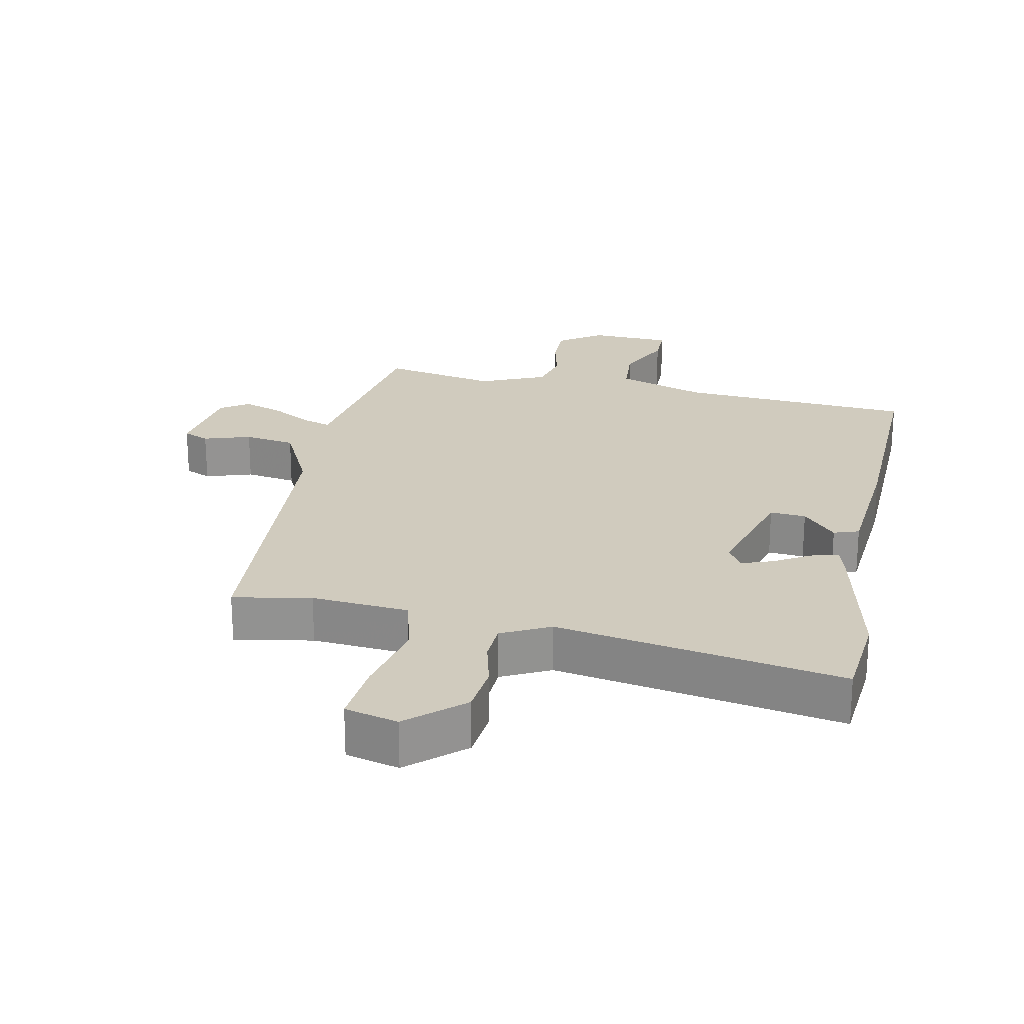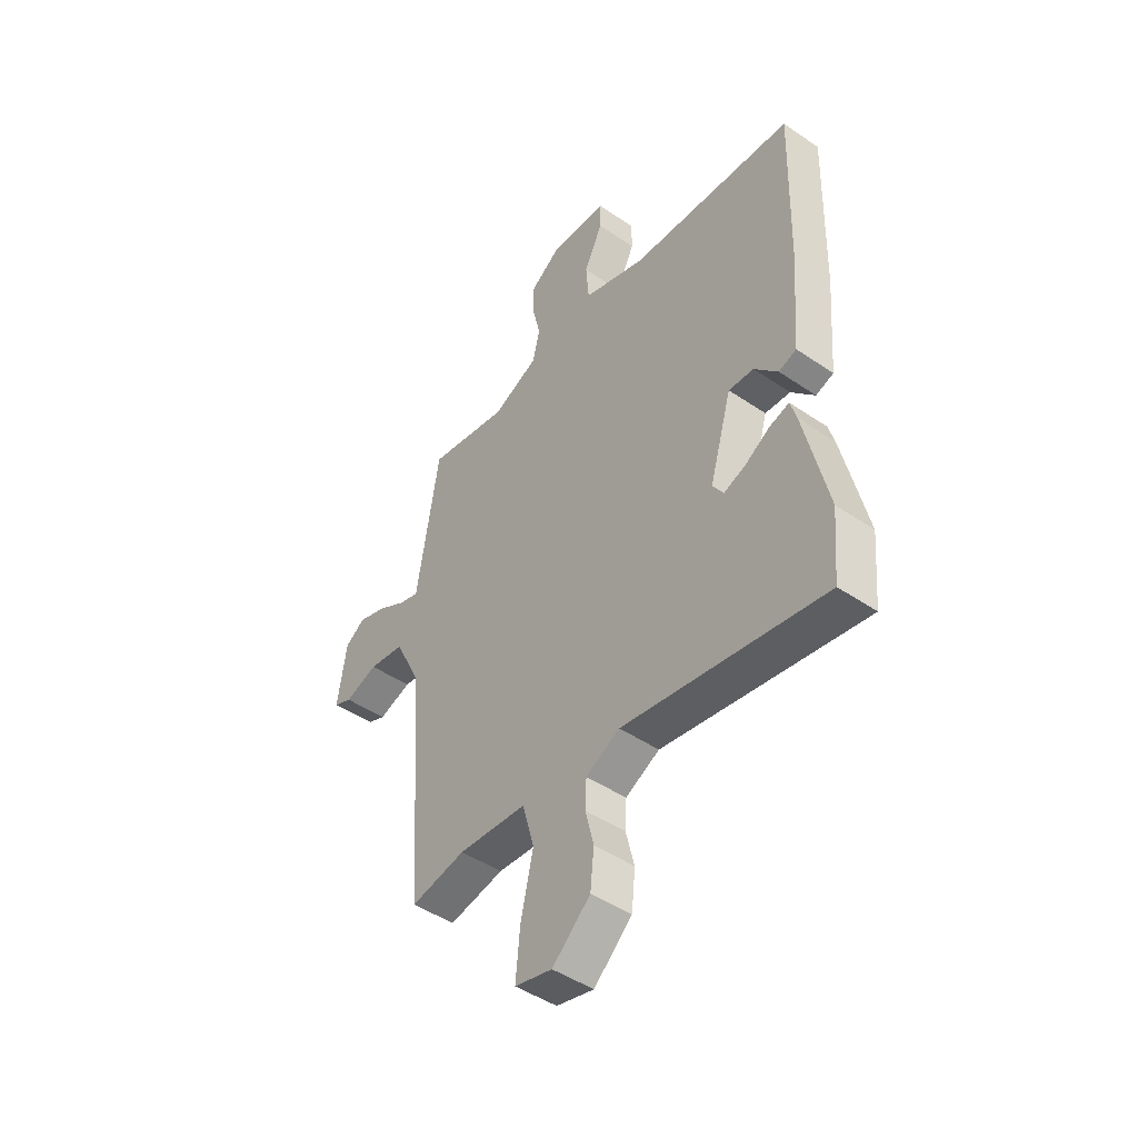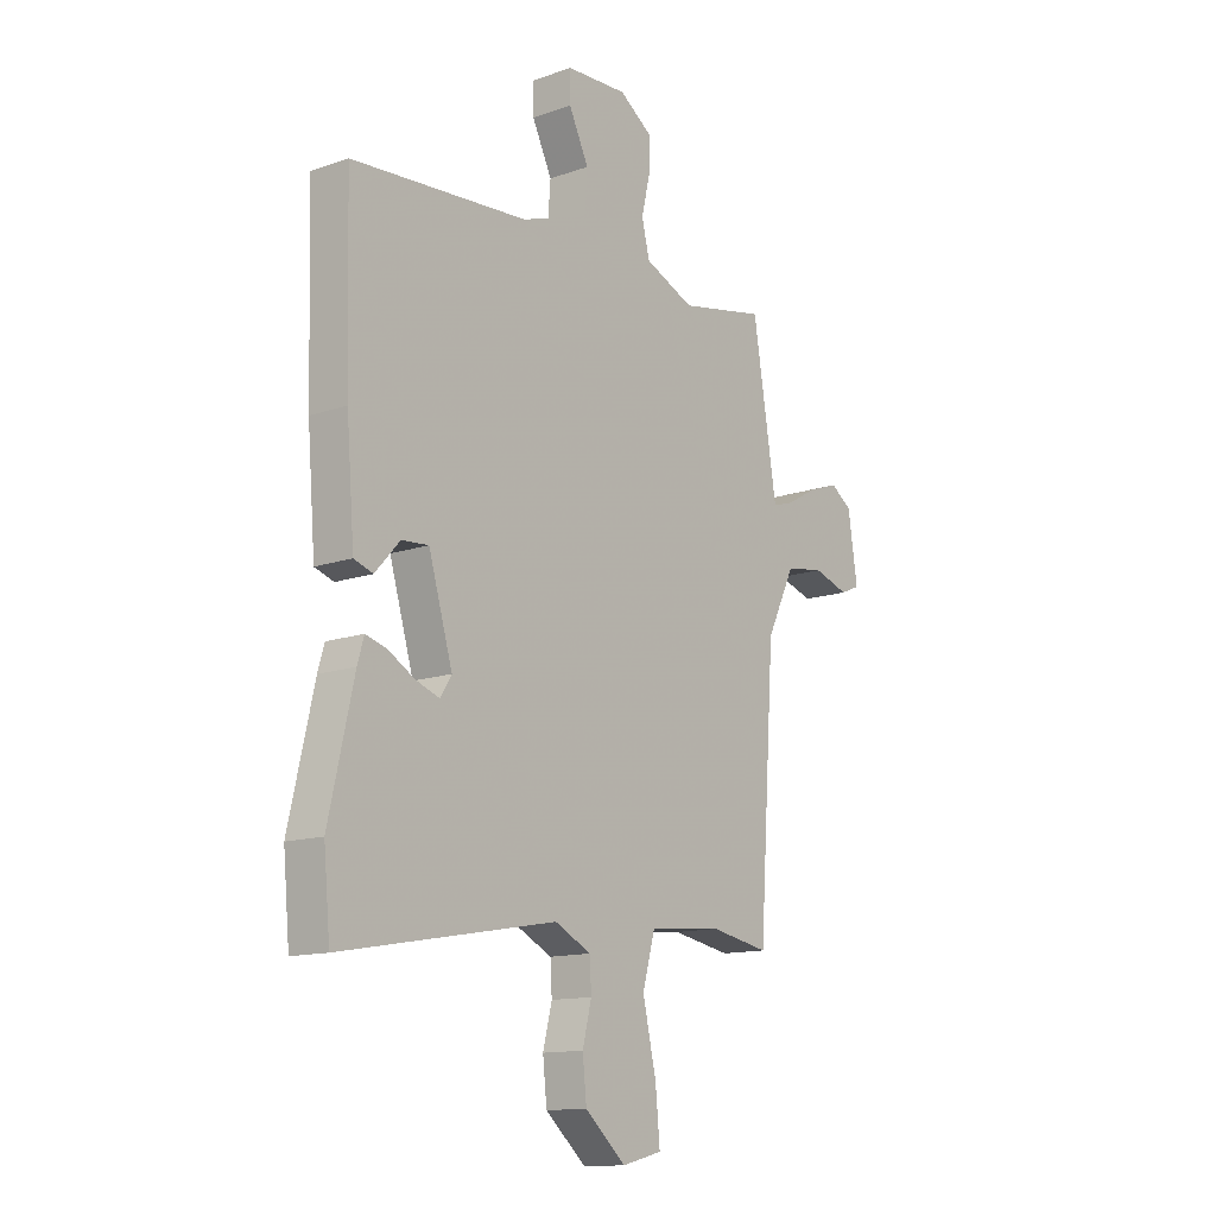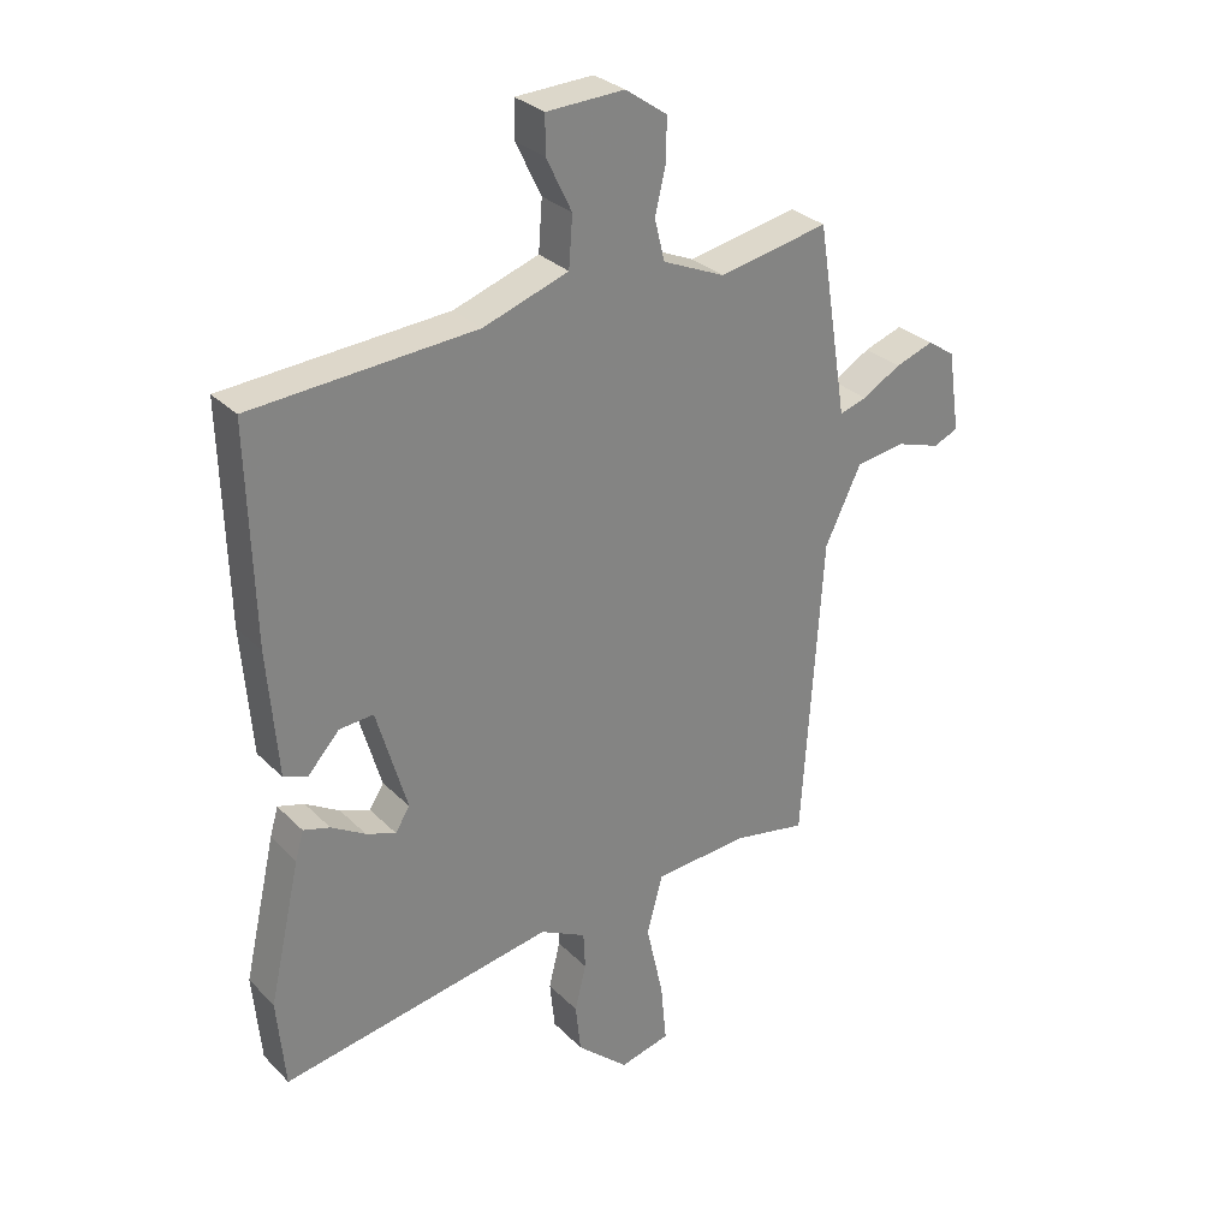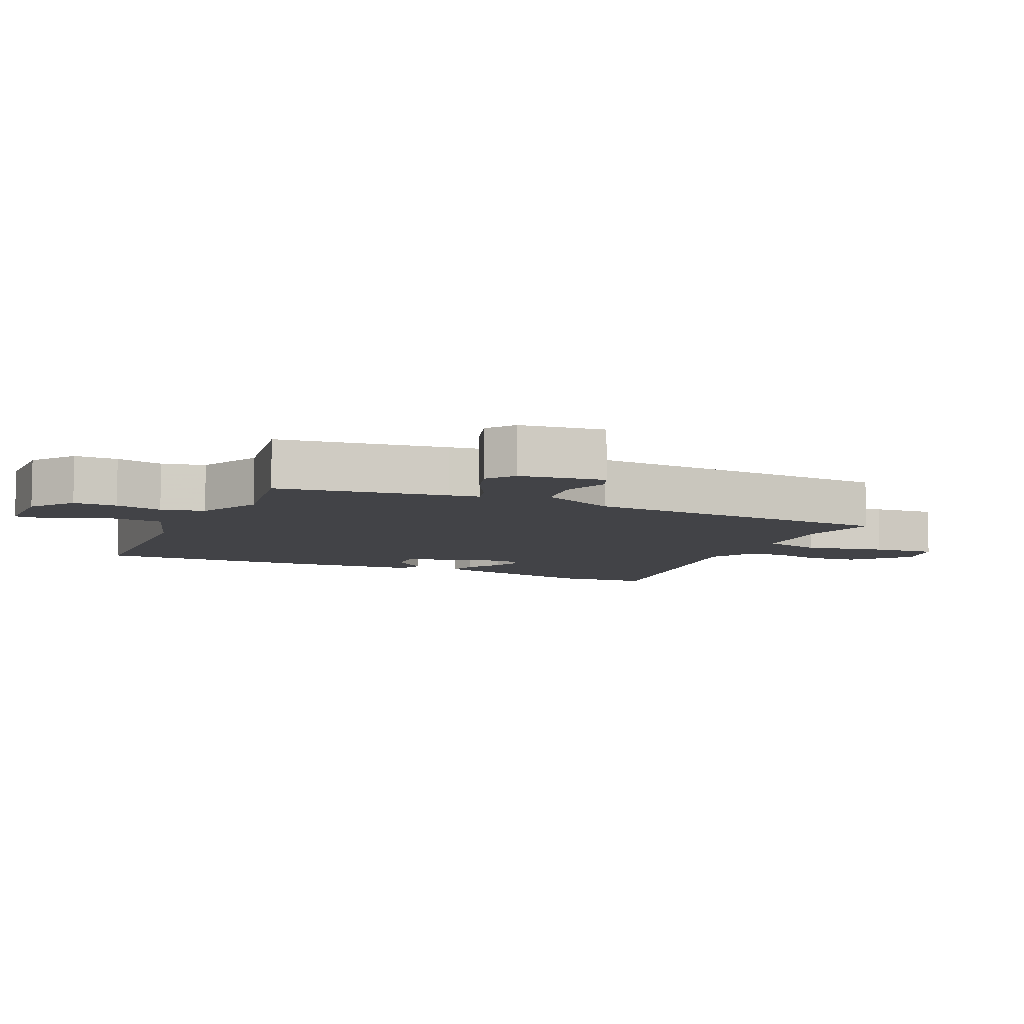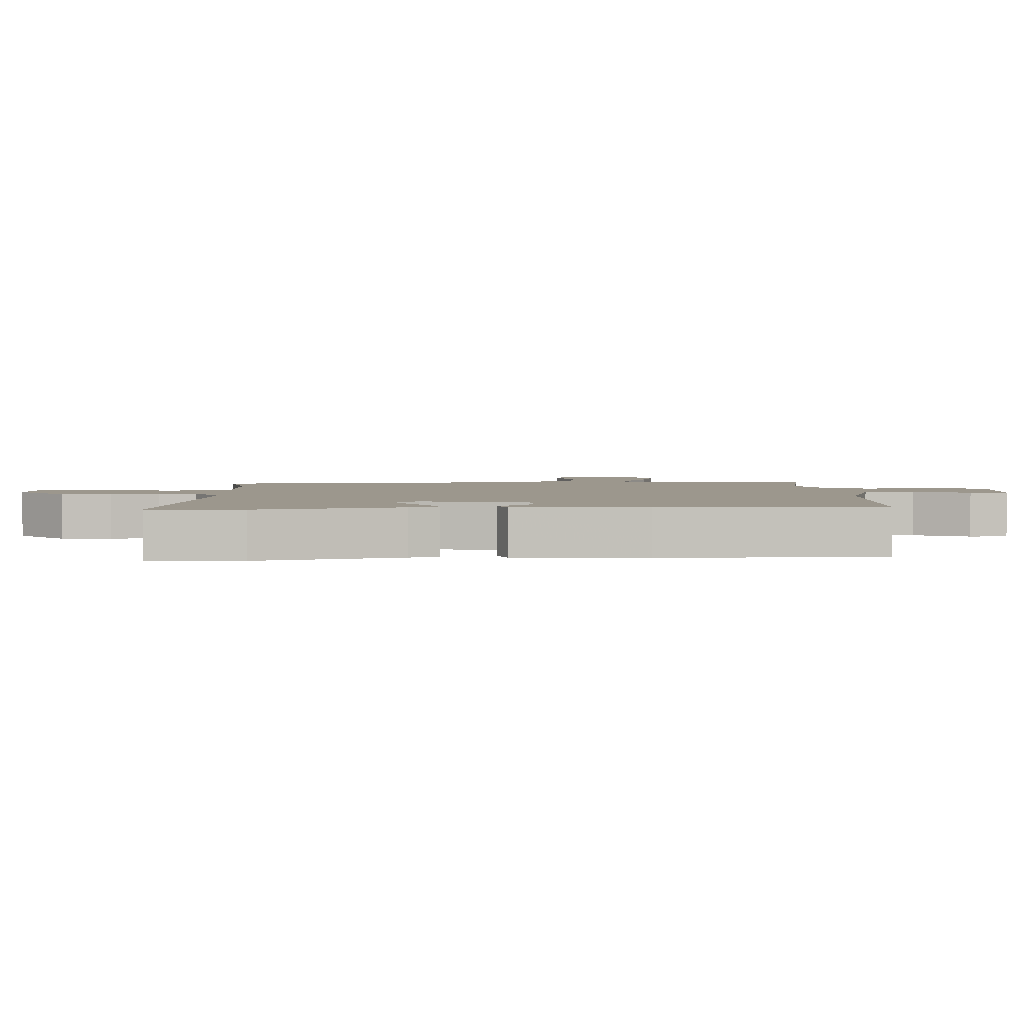
<metadata>
{"format":"obj","ext":"obj","renderer":"f3d","projection":"perspective","resolution":1024,"background":"white","views":[{"elev":23.6,"azim":-168.4,"up":"+Y"},{"elev":-46.5,"azim":-127.9,"up":"+Z"},{"elev":-13.2,"azim":-51.4,"up":"+Z"},{"elev":29.7,"azim":-35.3,"up":"+Z"},{"elev":-7.5,"azim":64.7,"up":"+Y"},{"elev":2.9,"azim":-93.9,"up":"+Y"}]}
</metadata>
<code>
v 0.422 0.07 -0.511
v 0.304 0.07 -0.489
v 0.157 0.07 -0.501
v 0.132 0.07 -0.593
v 0.159 0.07 -0.714
v 0.168 0.07 -0.81
v 0.088 0.07 -0.83
v 0.006 0.07 -0.757
v -0.002 0.07 -0.68
v 0.016 0.07 -0.607
v 0.013 0.07 -0.548
v -0.06 0.07 -0.511
v -0.492 0.07 -0.587
v -0.505 0.07 -0.446
v -0.455 0.07 -0.225
v -0.442 0.07 -0.18
v -0.4 0.07 -0.192
v -0.346 0.07 -0.224
v -0.299 0.07 -0.241
v -0.276 0.07 -0.205
v -0.324 0.07 -0.04
v -0.378 0.07 -0.044
v -0.428 0.07 -0.099
v -0.466 0.07 -0.086
v -0.482 0.07 0.113
v -0.491 0.07 0.449
v -0.137 0.07 0.473
v -0.002 0.07 0.519
v 0.004 0.07 0.598
v -0.036 0.07 0.681
v -0.036 0.07 0.74
v 0.087 0.07 0.745
v 0.153 0.07 0.699
v 0.152 0.07 0.633
v 0.135 0.07 0.561
v 0.151 0.07 0.496
v 0.25 0.07 0.453
v 0.423 0.07 0.487
v 0.464 0.07 0.231
v 0.471 0.07 0.186
v 0.514 0.07 0.199
v 0.575 0.07 0.234
v 0.636 0.07 0.255
v 0.679 0.07 0.226
v 0.698 0.07 0.098
v 0.659 0.07 0.081
v 0.588 0.07 0.104
v 0.511 0.07 0.092
v 0.454 0.07 -0.026
v 0.422 0 -0.511
v 0.304 0 -0.489
v 0.157 0 -0.501
v 0.132 0 -0.593
v 0.159 0 -0.714
v 0.168 0 -0.81
v 0.088 0 -0.83
v 0.006 0 -0.757
v -0.002 0 -0.68
v 0.016 0 -0.607
v 0.013 0 -0.548
v -0.06 0 -0.511
v -0.492 0 -0.587
v -0.505 0 -0.446
v -0.455 0 -0.225
v -0.442 0 -0.18
v -0.4 0 -0.192
v -0.346 0 -0.224
v -0.299 0 -0.241
v -0.276 0 -0.205
v -0.324 0 -0.04
v -0.378 0 -0.044
v -0.428 0 -0.099
v -0.466 0 -0.086
v -0.482 0 0.113
v -0.491 0 0.449
v -0.137 0 0.473
v -0.002 0 0.519
v 0.004 0 0.598
v -0.036 0 0.681
v -0.036 0 0.74
v 0.087 0 0.745
v 0.153 0 0.699
v 0.152 0 0.633
v 0.135 0 0.561
v 0.151 0 0.496
v 0.25 0 0.453
v 0.423 0 0.487
v 0.464 0 0.231
v 0.471 0 0.186
v 0.514 0 0.199
v 0.575 0 0.234
v 0.636 0 0.255
v 0.679 0 0.226
v 0.698 0 0.098
v 0.659 0 0.081
v 0.588 0 0.104
v 0.511 0 0.092
v 0.454 0 -0.026
f 44 45 46 47
f 44 47 48
f 41 42 43 44
f 40 41 44 48
f 37 38 39 40
f 36 37 40 48
f 32 33 34 35
f 32 35 36
f 29 30 31 32
f 28 29 32 36
f 27 28 36 48
f 22 23 24 25
f 21 22 25 26
f 15 16 17 18
f 15 18 19
f 12 13 14 15
f 11 12 15 19
f 7 8 9 10
f 7 10 11
f 4 5 6 7
f 4 7 11
f 3 4 11 19
f 49 1 2
f 49 2 3 19
f 21 26 27 48
f 20 21 48 49
f 19 20 49
f 96 95 94 93
f 97 96 93
f 93 92 91 90
f 97 93 90 89
f 89 88 87 86
f 97 89 86 85
f 84 83 82 81
f 85 84 81
f 81 80 79 78
f 85 81 78 77
f 97 85 77 76
f 74 73 72 71
f 75 74 71 70
f 67 66 65 64
f 68 67 64
f 64 63 62 61
f 68 64 61 60
f 59 58 57 56
f 60 59 56
f 56 55 54 53
f 60 56 53
f 68 60 53 52
f 51 50 98
f 68 52 51 98
f 97 76 75 70
f 98 97 70 69
f 98 69 68
f 1 50 51 2
f 2 51 52 3
f 3 52 53 4
f 4 53 54 5
f 5 54 55 6
f 6 55 56 7
f 7 56 57 8
f 8 57 58 9
f 9 58 59 10
f 10 59 60 11
f 11 60 61 12
f 12 61 62 13
f 13 62 63 14
f 14 63 64 15
f 15 64 65 16
f 16 65 66 17
f 17 66 67 18
f 18 67 68 19
f 19 68 69 20
f 20 69 70 21
f 21 70 71 22
f 22 71 72 23
f 23 72 73 24
f 24 73 74 25
f 25 74 75 26
f 26 75 76 27
f 27 76 77 28
f 28 77 78 29
f 29 78 79 30
f 30 79 80 31
f 31 80 81 32
f 32 81 82 33
f 33 82 83 34
f 34 83 84 35
f 35 84 85 36
f 36 85 86 37
f 37 86 87 38
f 38 87 88 39
f 39 88 89 40
f 40 89 90 41
f 41 90 91 42
f 42 91 92 43
f 43 92 93 44
f 44 93 94 45
f 45 94 95 46
f 46 95 96 47
f 47 96 97 48
f 48 97 98 49
f 49 98 50 1

</code>
